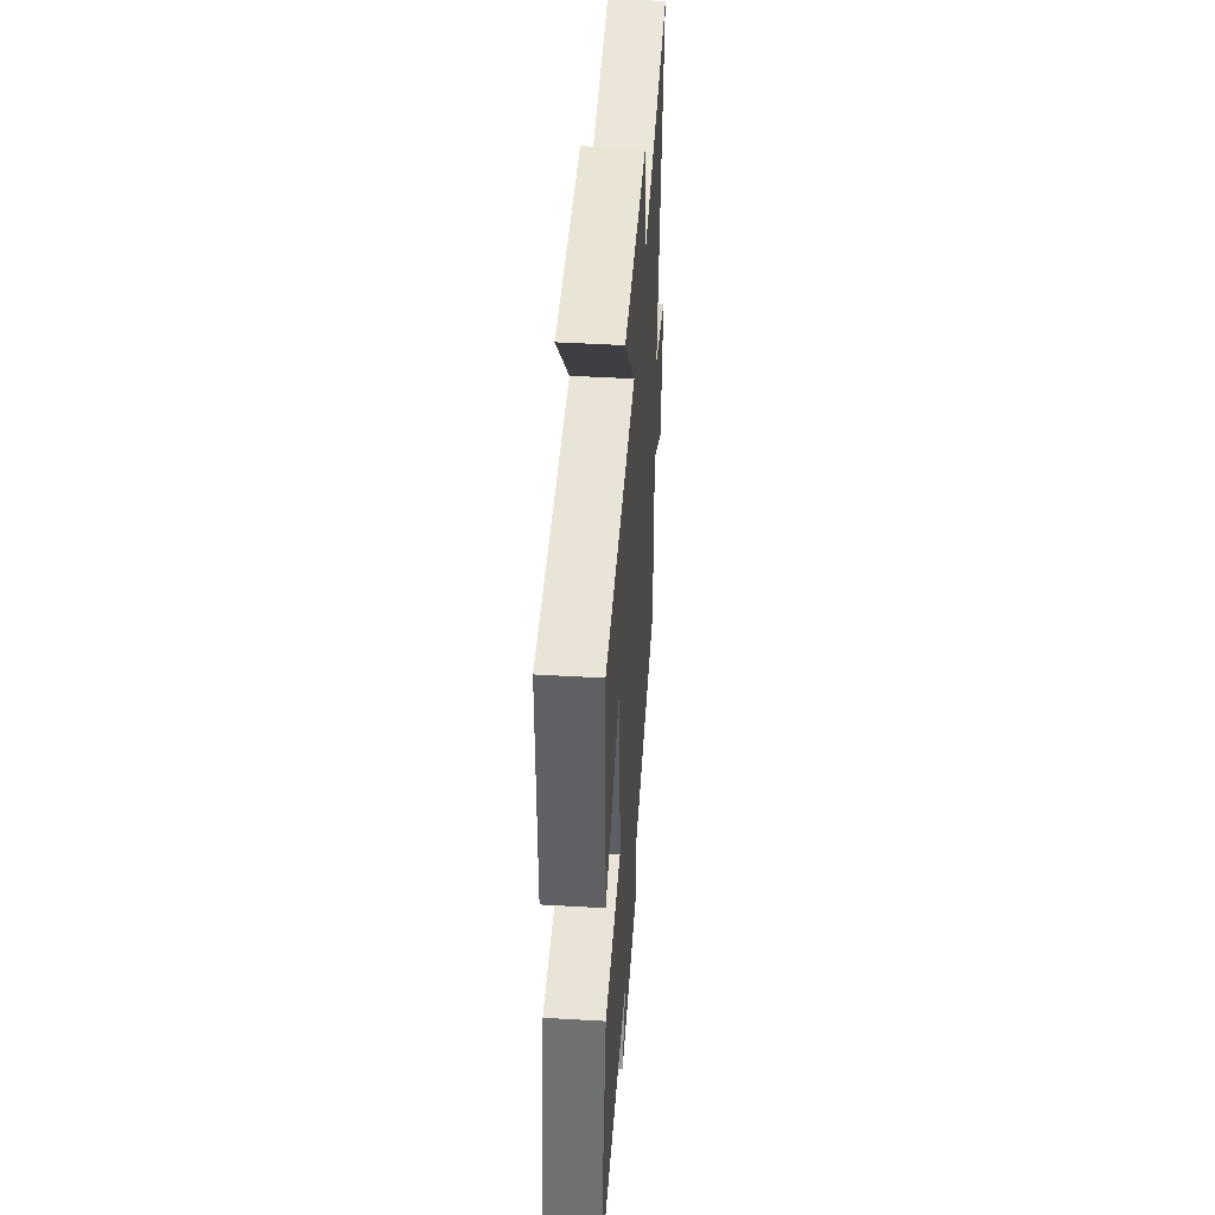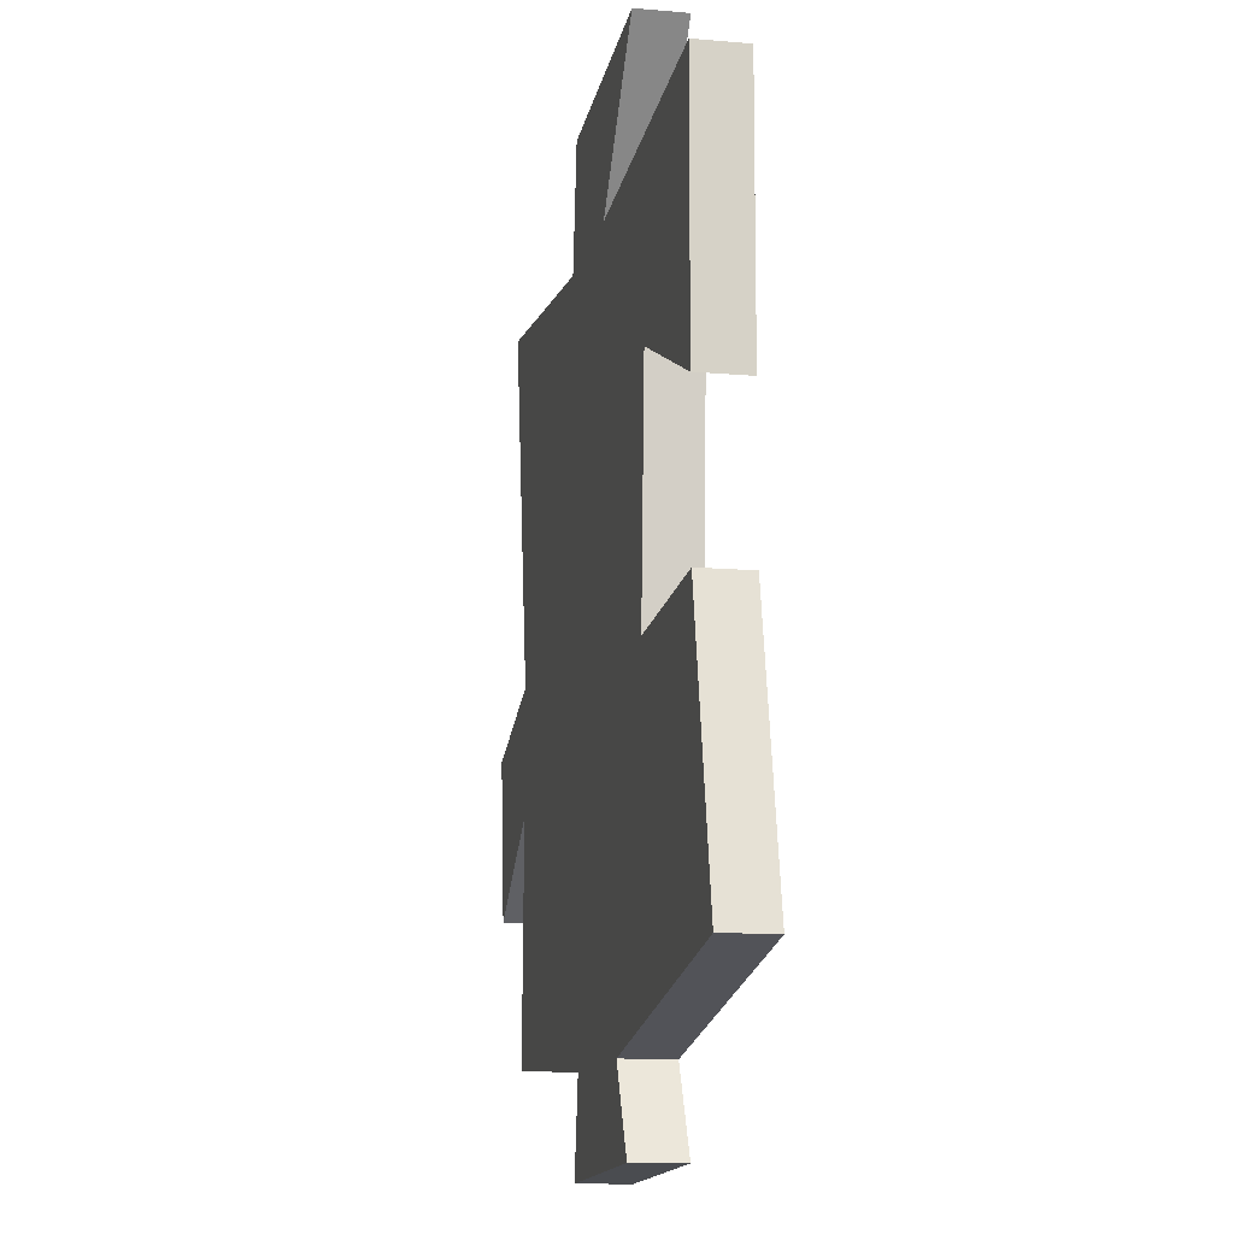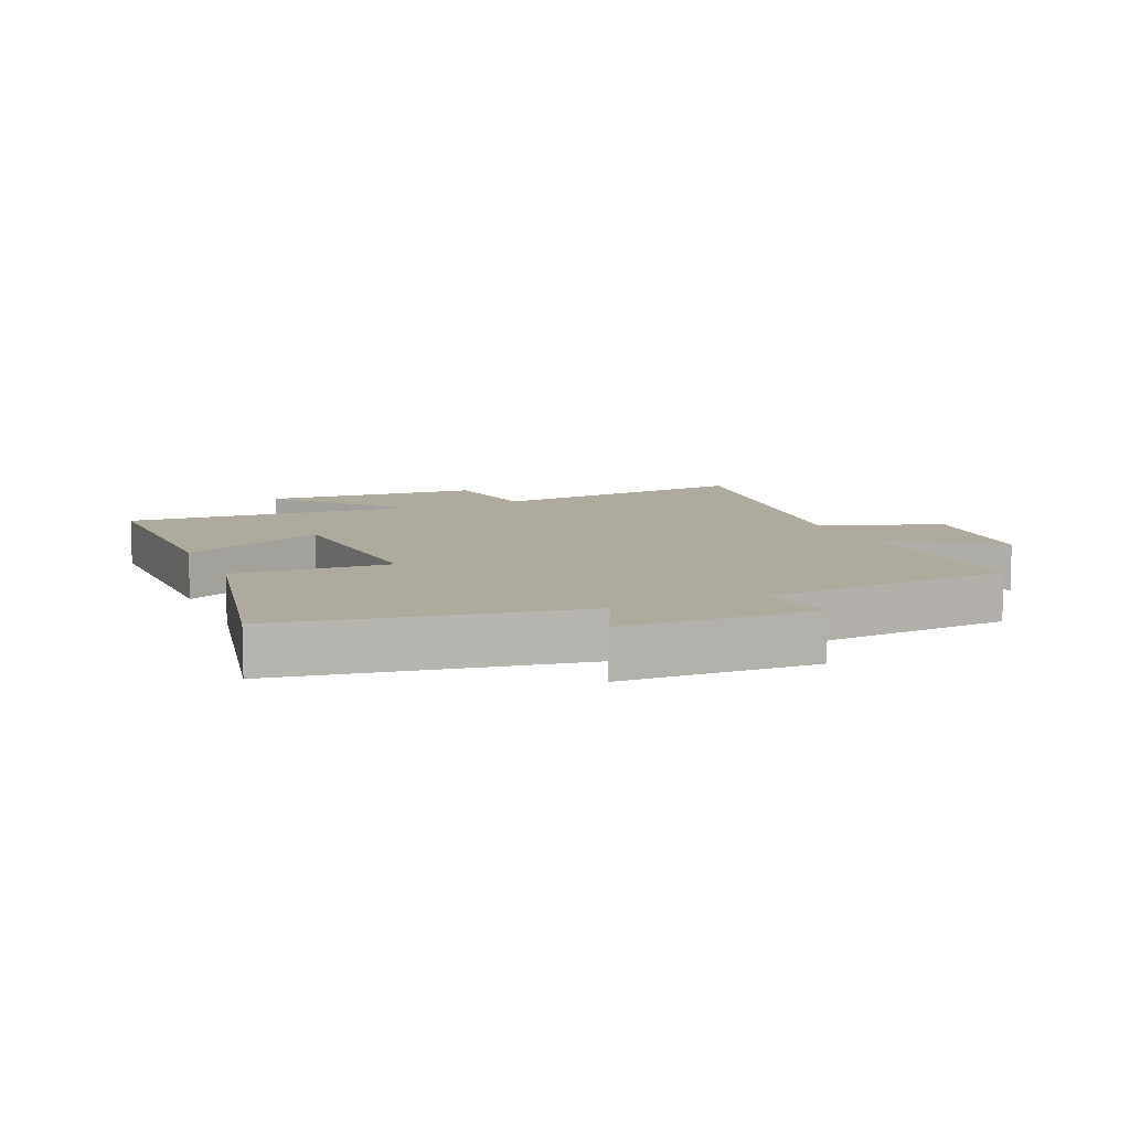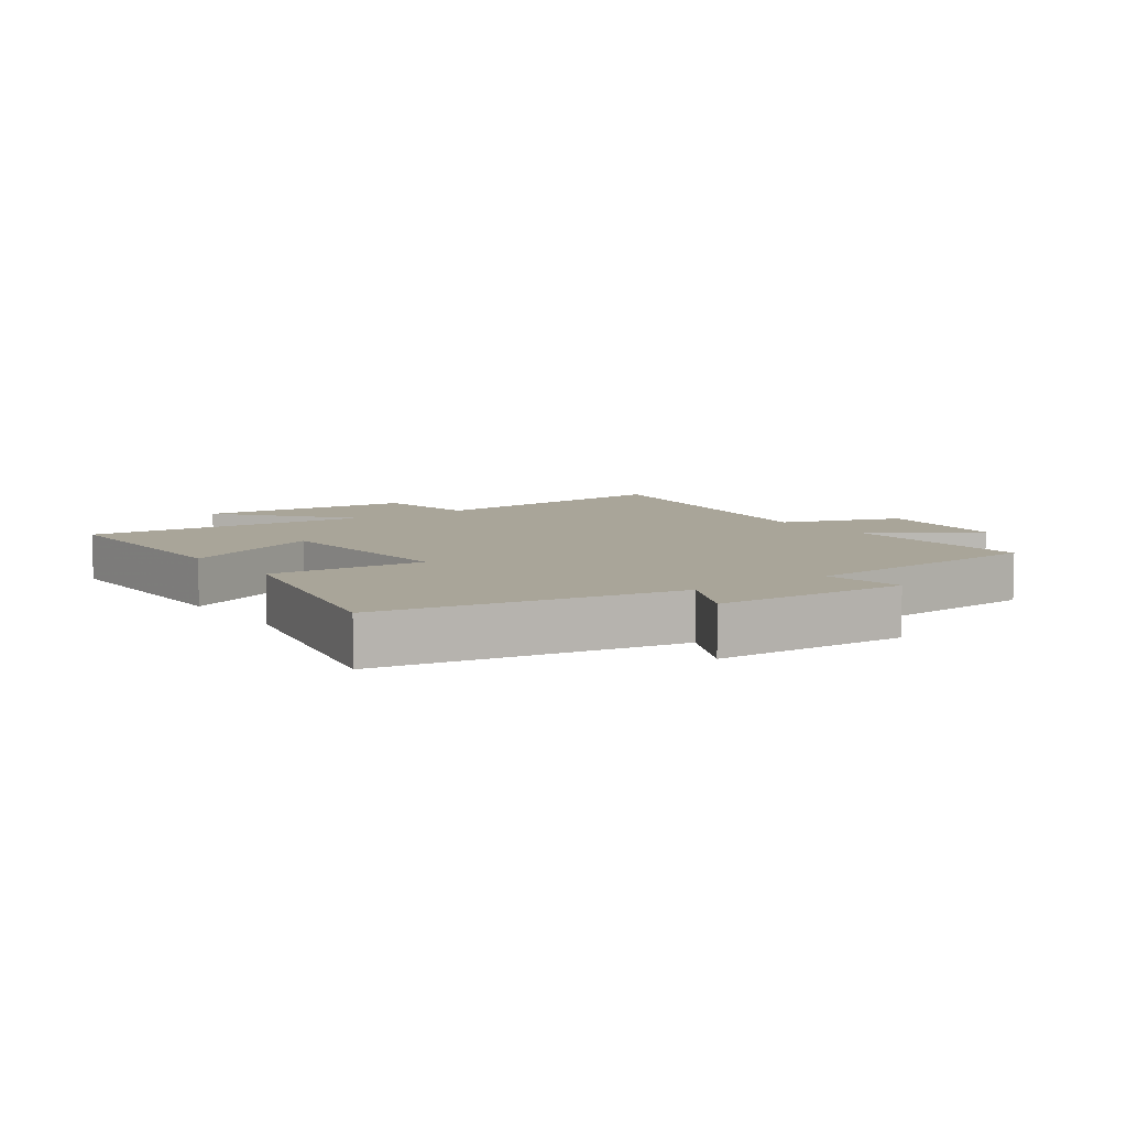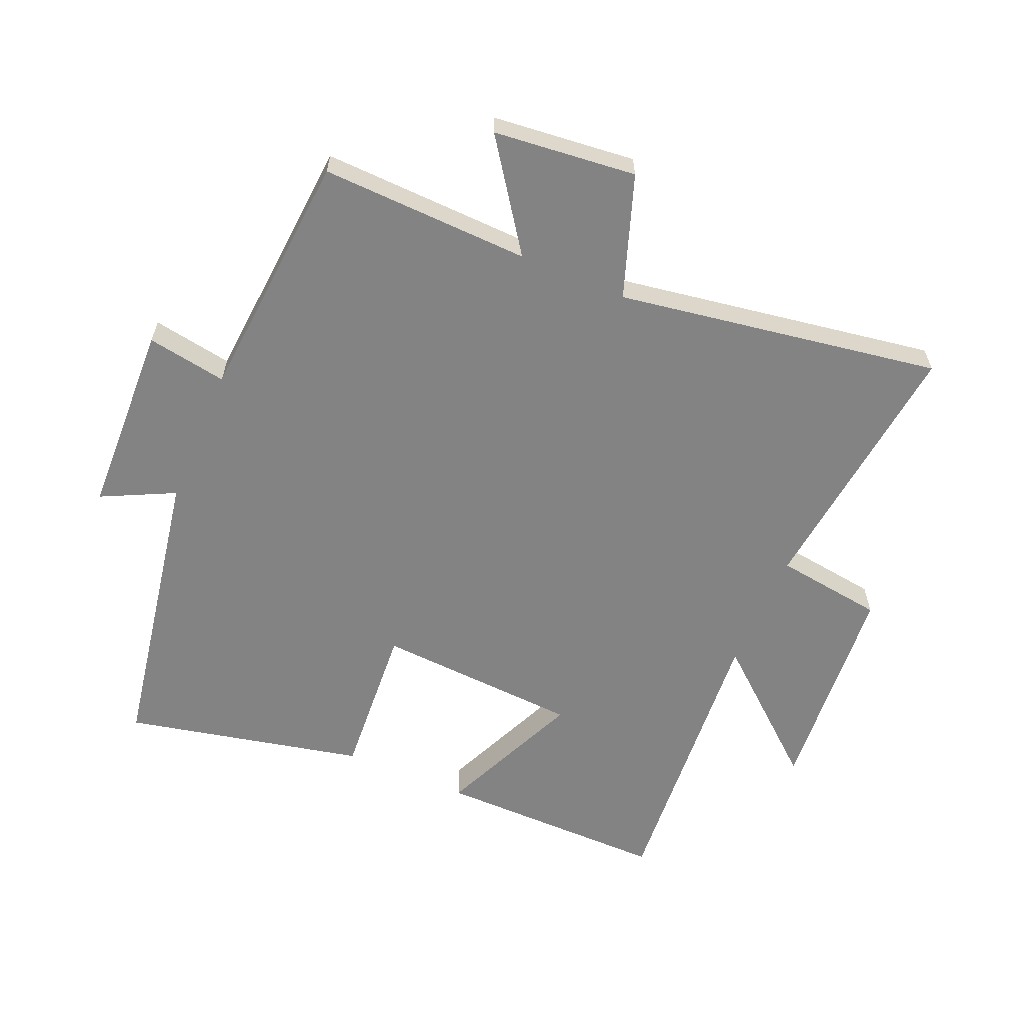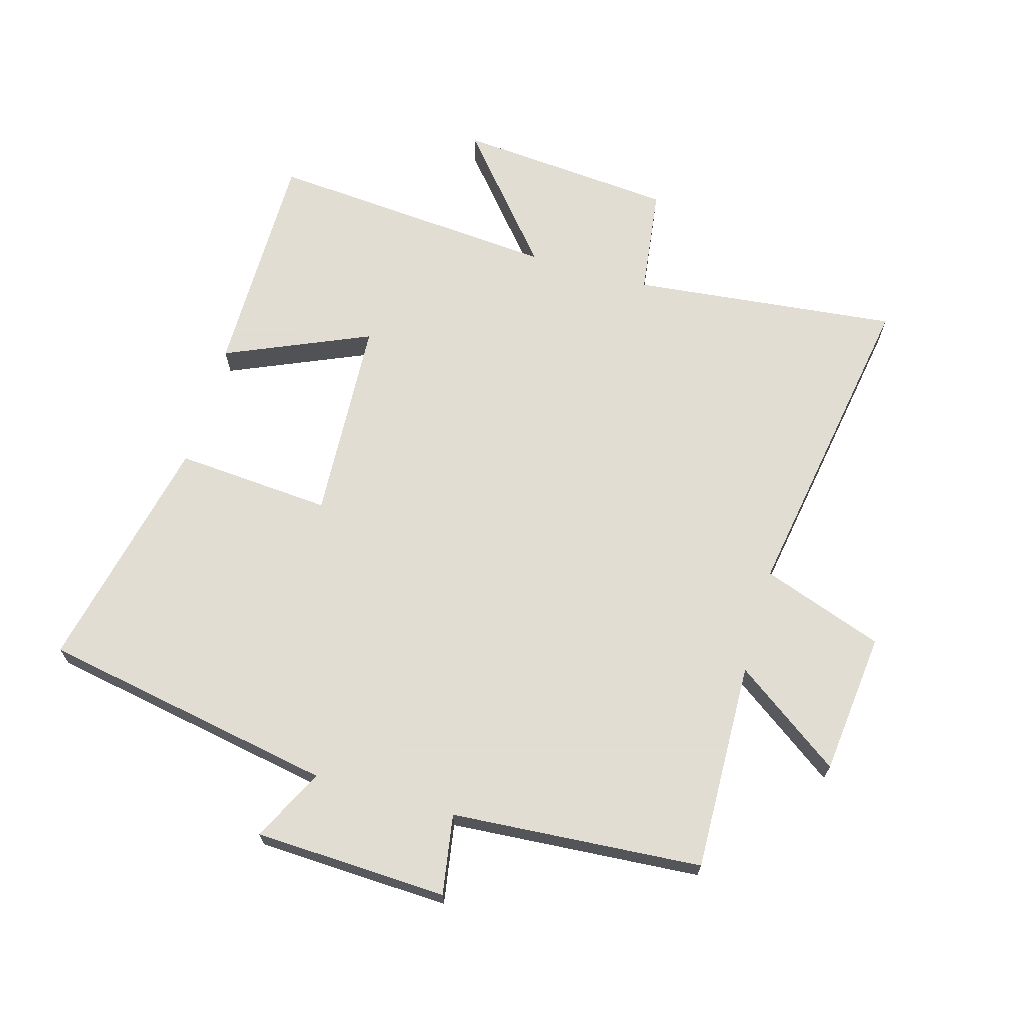
<metadata>
{"format":"obj","ext":"obj","renderer":"f3d","projection":"perspective","resolution":1024,"background":"white","views":[{"elev":47.1,"azim":93.8,"up":"+Z"},{"elev":-12.7,"azim":78.6,"up":"+Z"},{"elev":9.3,"azim":156.3,"up":"+Y"},{"elev":7.4,"azim":144.5,"up":"+Y"},{"elev":-61.0,"azim":-113.3,"up":"+Y"},{"elev":68.1,"azim":-163.9,"up":"+Y"}]}
</metadata>
<code>
v -0.584 0.07 0.547
v -0.162 0.07 0.5
v -0.139 0.07 0.672
v 0.207 0.07 0.7
v 0.038 0.07 0.5
v 0.501 0.07 0.536
v 0.5 0.07 0.17
v 0.271 0.07 0.27
v 0.253 0.07 -0.054
v 0.5 0.07 -0.036
v 0.584 0.07 -0.415
v 0.116 0.07 -0.5
v 0.173 0.07 -0.615
v -0.133 0.07 -0.627
v -0.112 0.07 -0.5
v -0.51 0.07 -0.47
v -0.5 0.07 -0.138
v -0.669 0.07 -0.258
v -0.693 0.07 -0.032
v -0.5 0.07 0.036
v -0.584 0 0.547
v -0.162 0 0.5
v -0.139 0 0.672
v 0.207 0 0.7
v 0.038 0 0.5
v 0.501 0 0.536
v 0.5 0 0.17
v 0.271 0 0.27
v 0.253 0 -0.054
v 0.5 0 -0.036
v 0.584 0 -0.415
v 0.116 0 -0.5
v 0.173 0 -0.615
v -0.133 0 -0.627
v -0.112 0 -0.5
v -0.51 0 -0.47
v -0.5 0 -0.138
v -0.669 0 -0.258
v -0.693 0 -0.032
v -0.5 0 0.036
f 17 18 19 20
f 15 16 17
f 15 17 20
f 12 13 14 15
f 9 10 11 12
f 8 9 12 15
f 5 6 7 8
f 5 8 15 20
f 2 3 4 5
f 20 1 2
f 2 5 20
f 40 39 38 37
f 37 36 35
f 40 37 35
f 35 34 33 32
f 32 31 30 29
f 35 32 29 28
f 28 27 26 25
f 40 35 28 25
f 25 24 23 22
f 22 21 40
f 40 25 22
f 1 21 22 2
f 2 22 23 3
f 3 23 24 4
f 4 24 25 5
f 5 25 26 6
f 6 26 27 7
f 7 27 28 8
f 8 28 29 9
f 9 29 30 10
f 10 30 31 11
f 11 31 32 12
f 12 32 33 13
f 13 33 34 14
f 14 34 35 15
f 15 35 36 16
f 16 36 37 17
f 17 37 38 18
f 18 38 39 19
f 19 39 40 20
f 20 40 21 1

</code>
